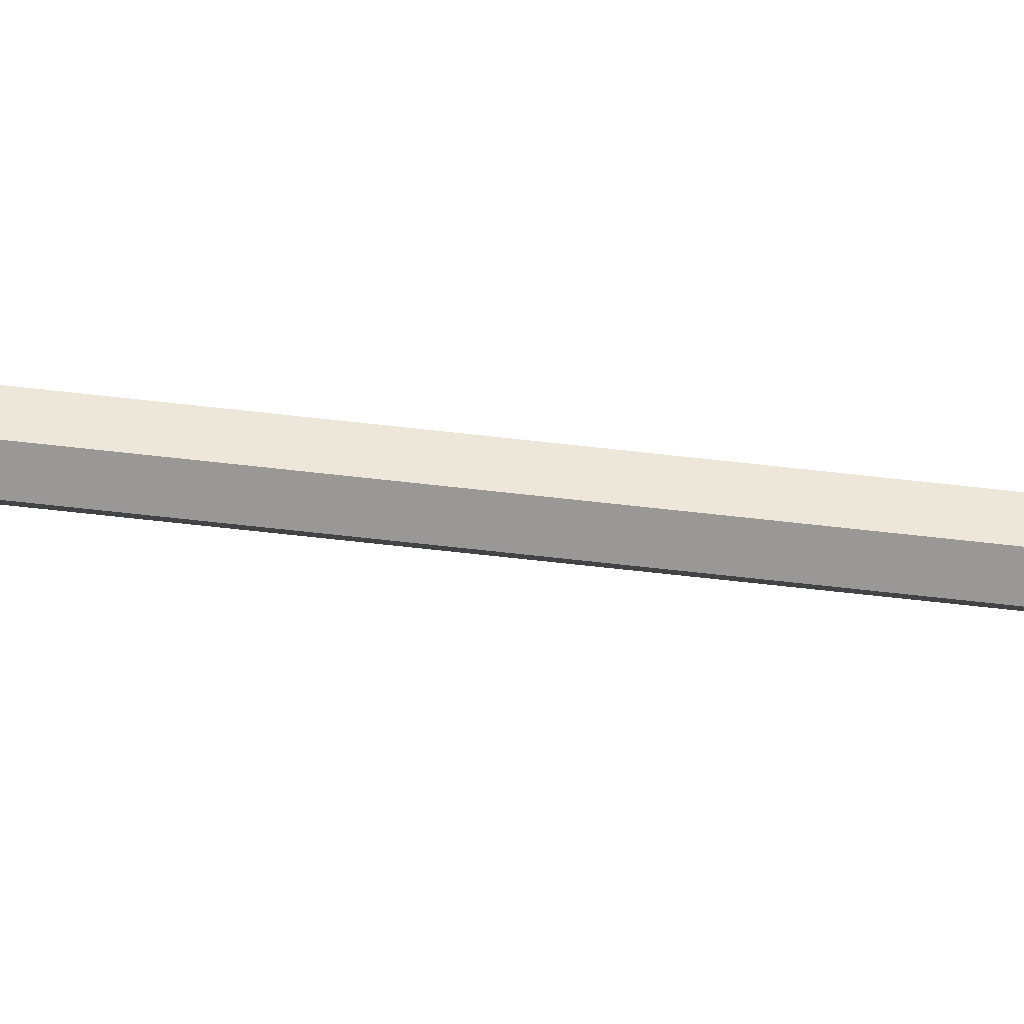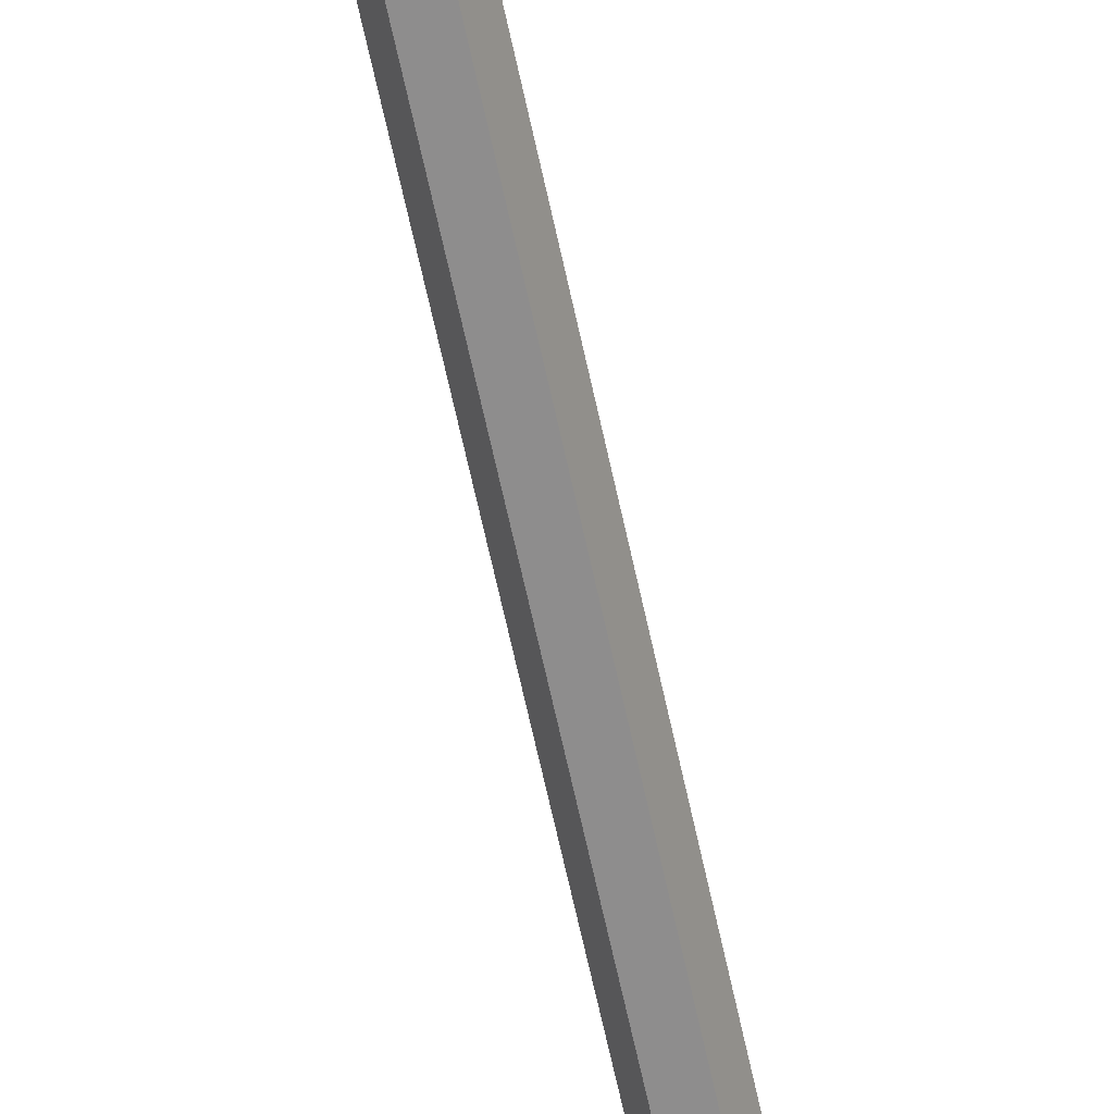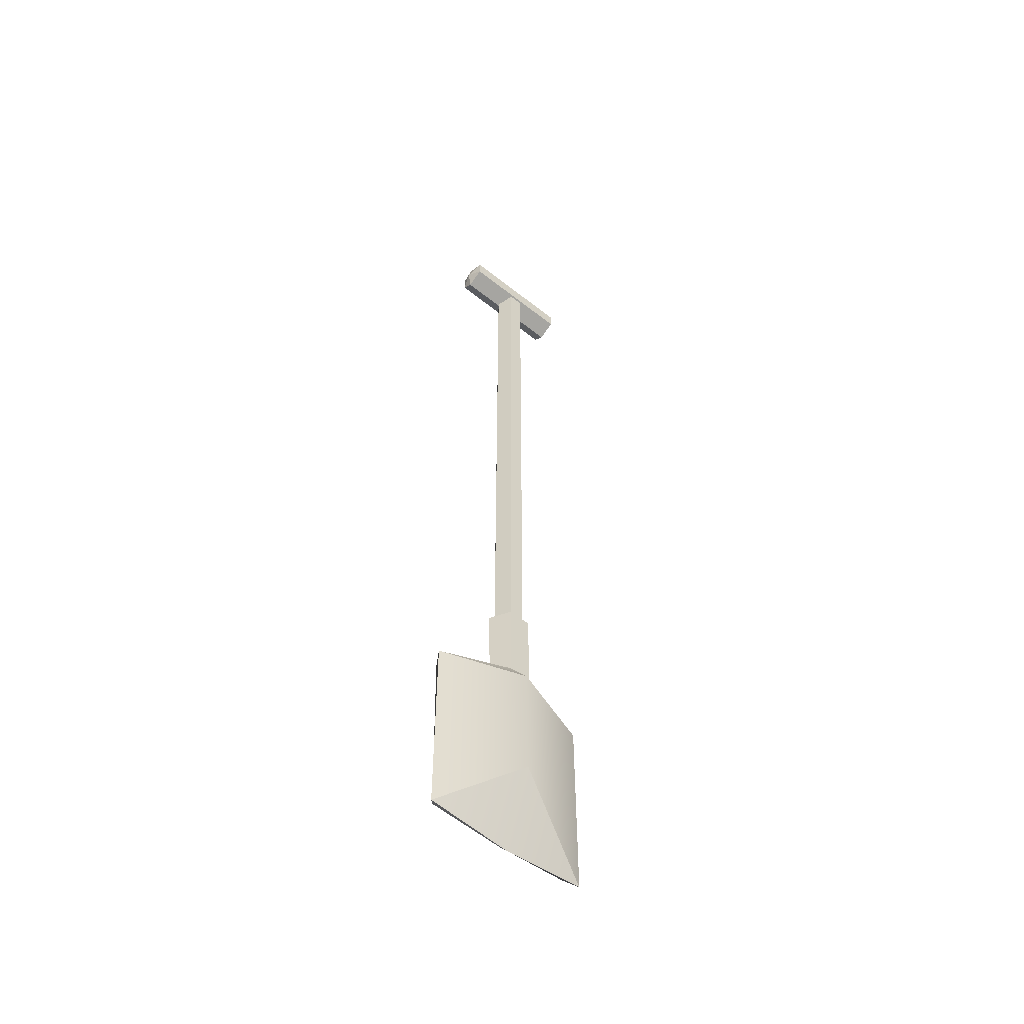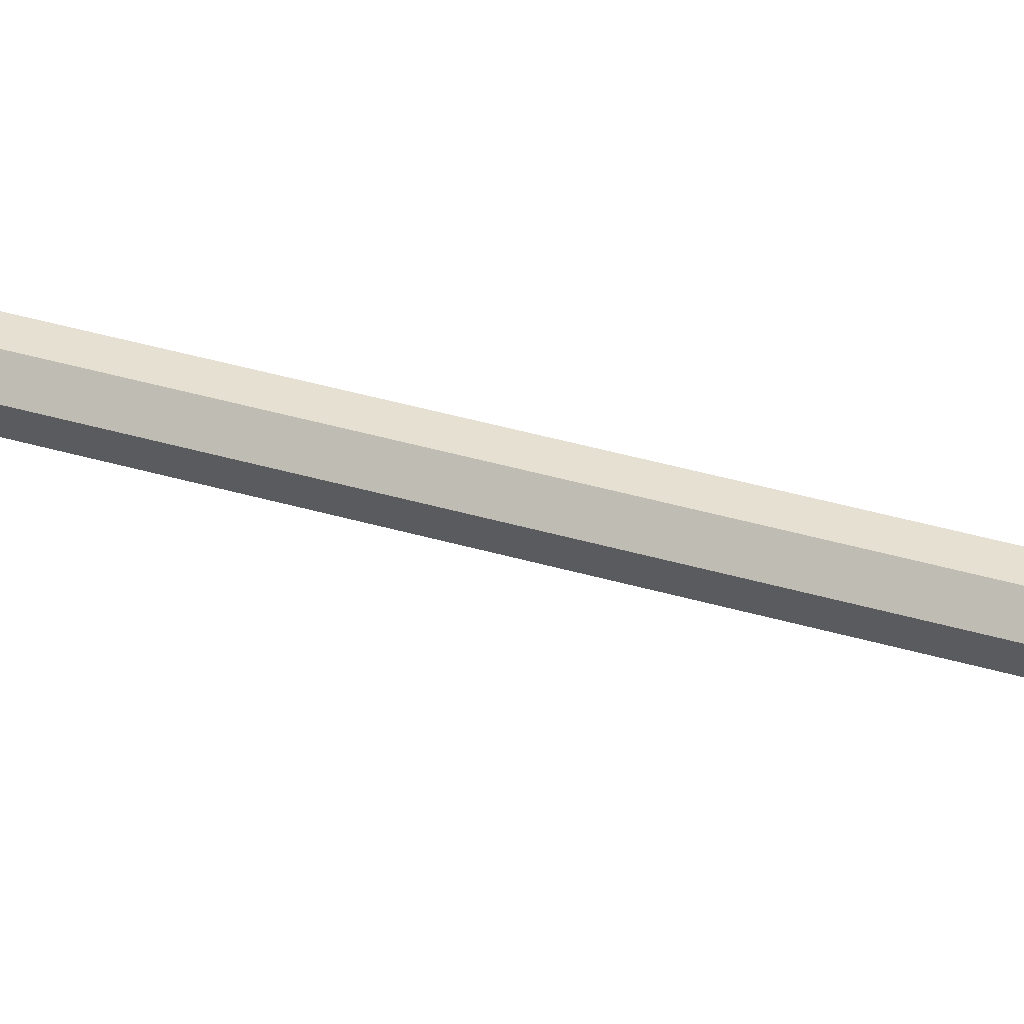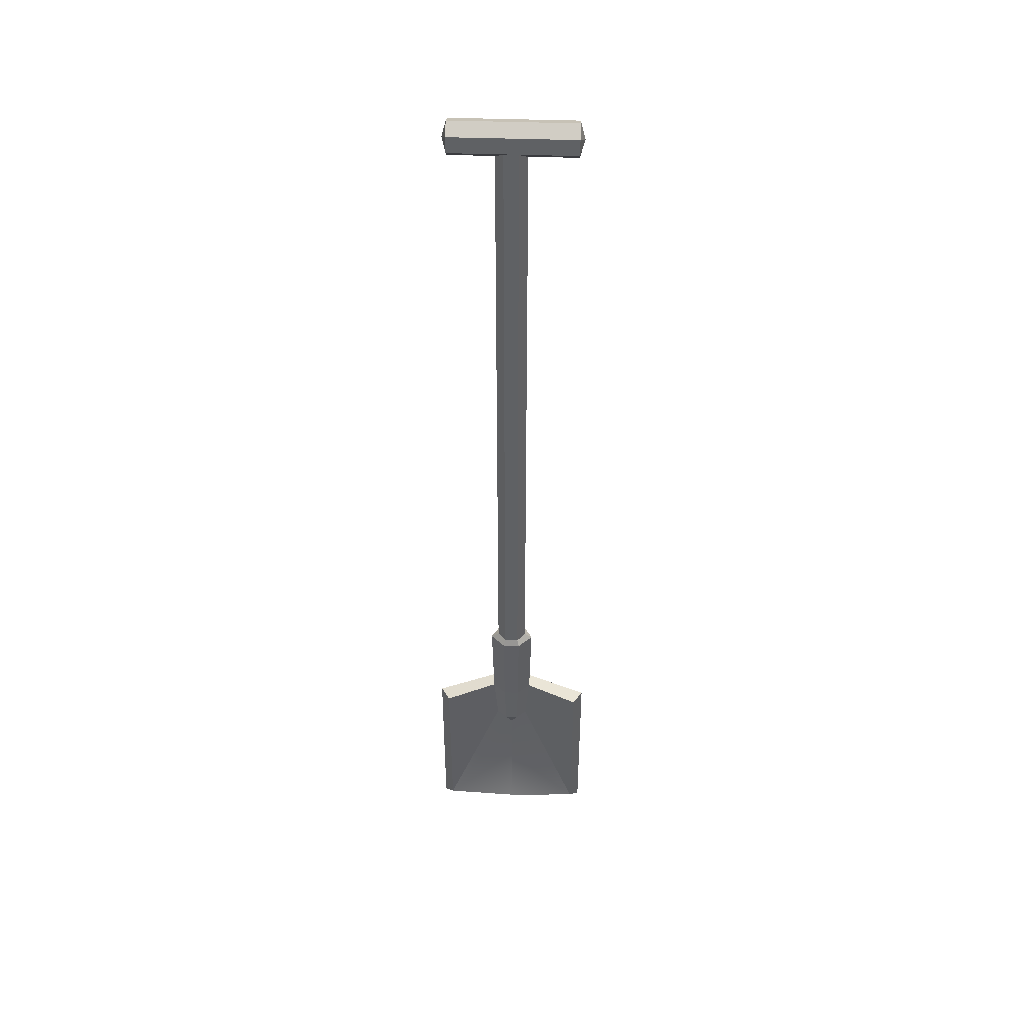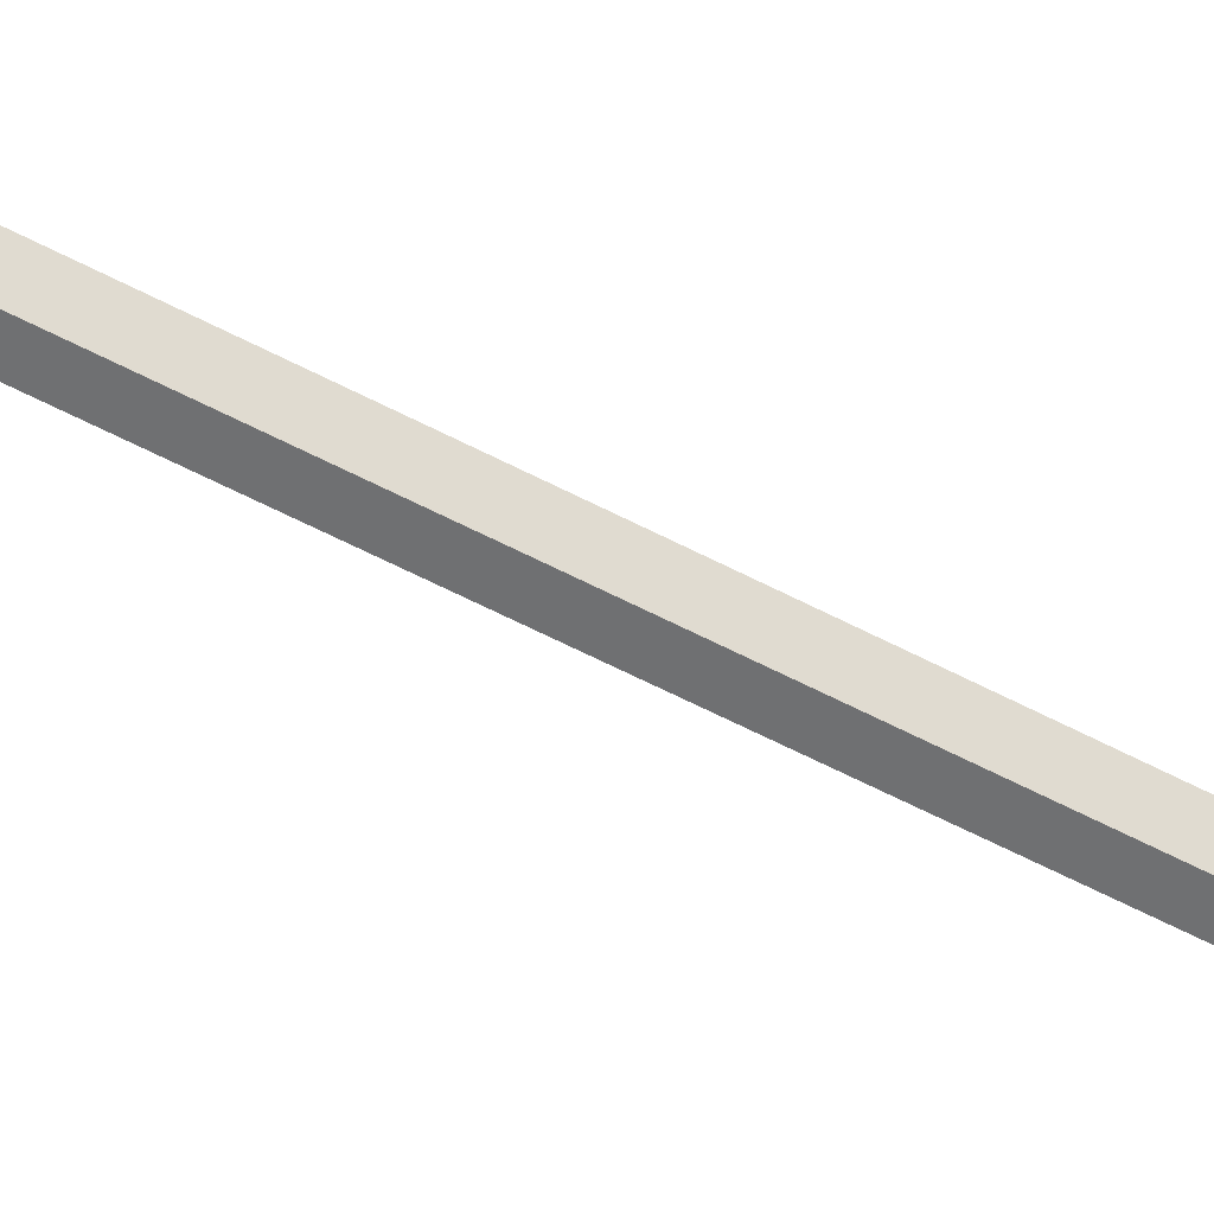
<metadata>
{"format":"obj","ext":"obj","renderer":"f3d","projection":"perspective","resolution":1024,"background":"white","views":[{"elev":-68.6,"azim":83.6,"up":"+Z"},{"elev":-64.7,"azim":-167.9,"up":"+Z"},{"elev":-54.5,"azim":140.0,"up":"+Y"},{"elev":37.6,"azim":110.9,"up":"+Z"},{"elev":44.2,"azim":2.3,"up":"+Y"},{"elev":-54.8,"azim":60.3,"up":"+Z"}]}
</metadata>
<code>
v -1.764 -28.88 0.3458
v -2.887 -28.88 2.738
v -1.679 -28.88 4.248
v 0.3986 -28.88 4.248
v 1.607 -28.88 2.738
v 0.4835 -28.88 0.3458
v -0.64 -52.39 2.653
v -3.062 -49.77 2.653
v -1.551 -49.77 3.981
v 0.2705 -49.77 3.981
v 1.781 -49.77 2.653
v -4.033 -29.78 2.653
v -2.337 -29.78 -0.2854
v -1.916 -29.78 4.75
v 0.6357 -29.78 4.75
v 2.753 -29.78 2.653
v 1.057 -29.78 -0.2854
v -1.794 -42.48 4.428
v 0.5143 -42.48 4.428
v 2.43 -42.48 2.653
v 1.057 -42.48 -0.2854
v -2.337 -42.48 -0.2854
v -3.71 -42.48 2.653
v 11.72 -73.33 2.469
v -13 -73.33 2.469
v -0.64 -74.17 2.675
v -11.6 -71.82 4.137
v 10.32 -71.82 4.137
v 11.72 -44.29 2.469
v 10.36 -44.29 4.725
v -13 -44.29 2.469
v -11.64 -44.29 4.725
v 1.607 67.96 2.738
v 0.3986 67.96 4.248
v -1.679 67.96 4.248
v -2.887 67.96 2.738
v -1.764 67.96 0.3458
v 0.4835 67.96 0.3458
v -0.64 -72.49 4.094
v -0.64 -44.29 -1.78
v -0.64 -62.54 -1.905
v -0.64 -62 2.645
v 8.496 67.88 0.05957
v 8.496 66.55 2.878
v 8.496 67.98 4.657
v 8.496 70.43 4.657
v 8.496 71.85 2.878
v 8.496 70.53 0.05957
v -9.331 71.85 2.878
v -9.331 70.43 4.657
v -9.331 67.98 4.657
v -9.331 66.55 2.878
v -9.331 67.88 0.05957
v -9.331 70.53 0.05957
v 9.163 69.2 2.532
v -9.998 69.2 2.532
f 6 1 37 38
f 1 2 36 37
f 2 3 35 36
f 3 4 34 35
f 4 5 33 34
f 5 6 38 33
f 25 41 26
f 27 25 26 39
f 9 8 7
f 10 9 7
f 11 10 7
f 22 23 12 13
f 23 18 14 12
f 18 19 15 14
f 19 20 16 15
f 20 21 17 16
f 21 22 13 17
f 2 1 13 12
f 3 2 12 14
f 4 3 14 15
f 5 4 15 16
f 6 5 16 17
f 1 6 17 13
f 9 10 19 18
f 10 11 20 19
f 28 24 29 30
f 40 41 25 31
f 25 27 32 31
f 8 9 18 23
f 7 8 27 42
f 11 7 42 28
f 21 20 30 29
f 20 11 28 30
f 22 21 40
f 8 23 32 27
f 23 22 31 32
f 28 39 26 24
f 40 21 29
f 22 40 31
f 24 41 40 29
f 26 41 24
f 42 27 39
f 28 42 39
f 48 43 53 54
f 43 44 52 53
f 44 45 51 52
f 45 46 50 51
f 46 47 49 50
f 47 48 54 49
f 43 48 55
f 48 47 55
f 47 46 55
f 46 45 55
f 45 44 55
f 44 43 55
f 54 53 56
f 53 52 56
f 52 51 56
f 51 50 56
f 50 49 56
f 49 54 56

</code>
